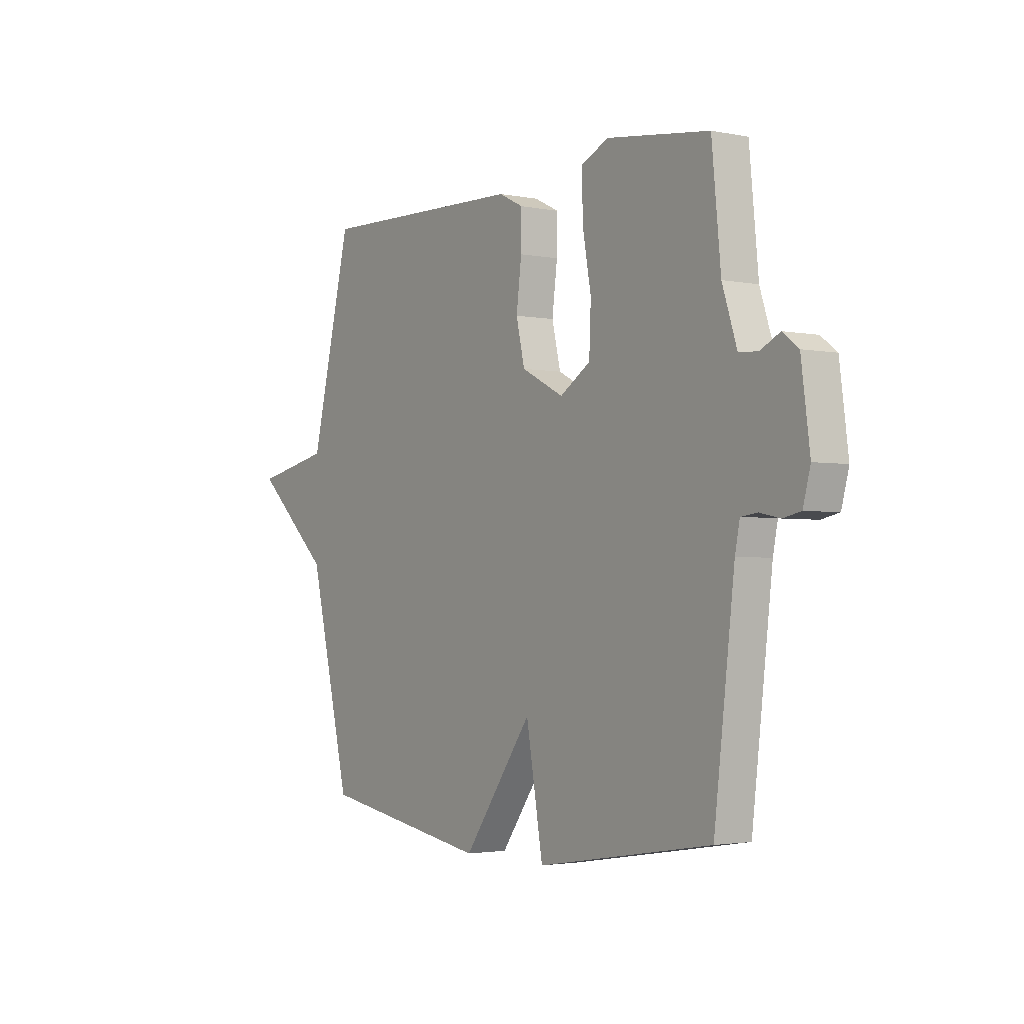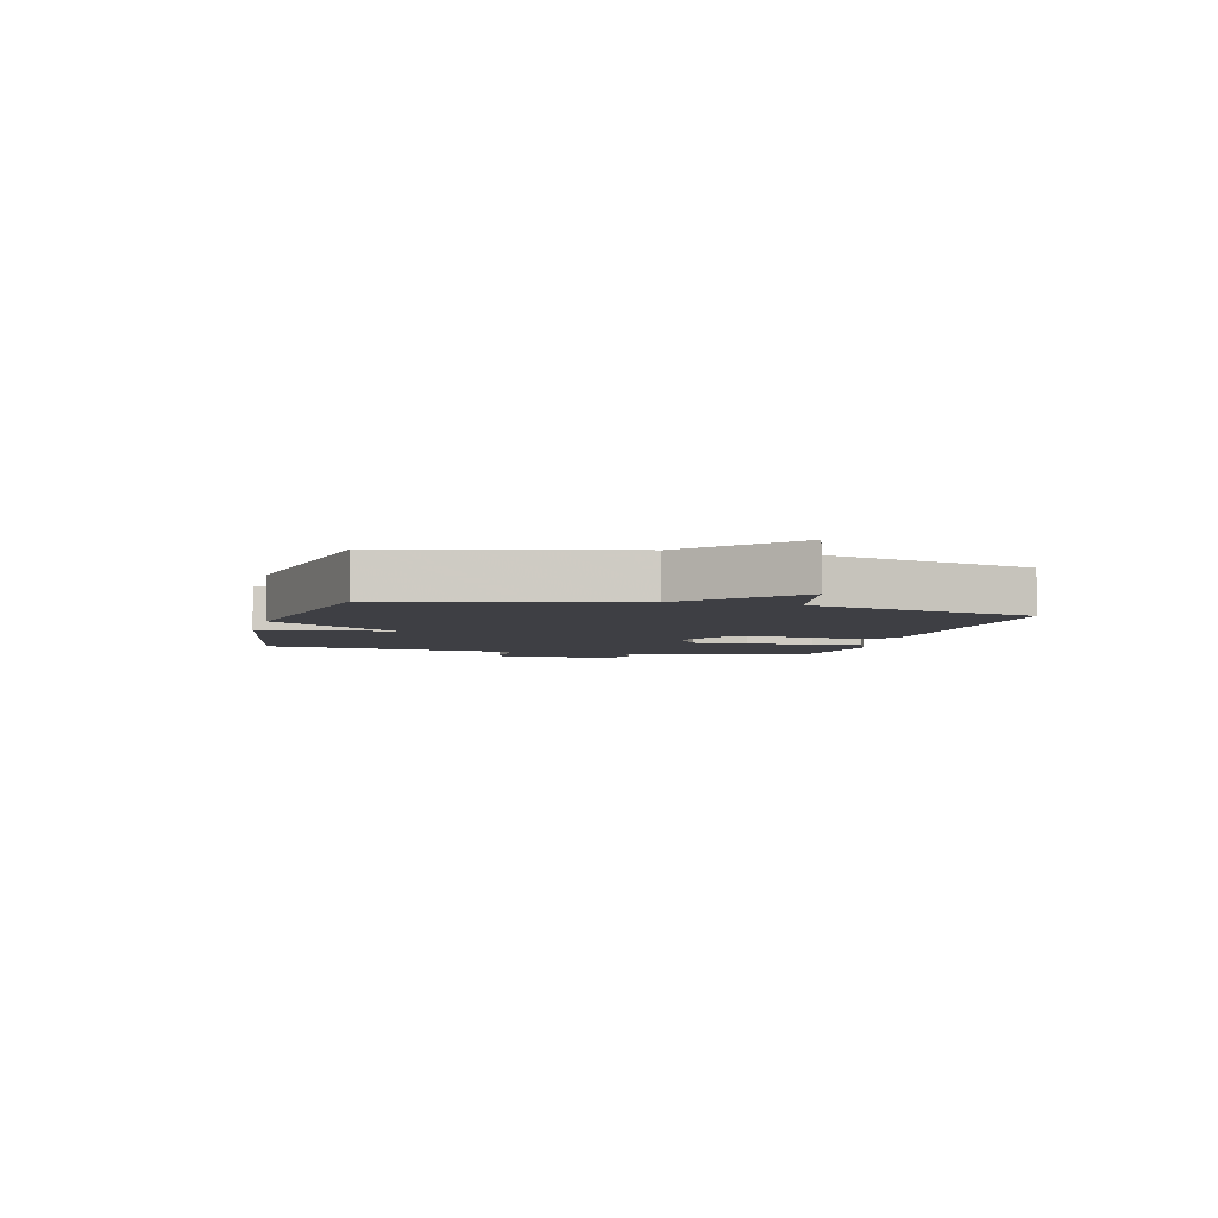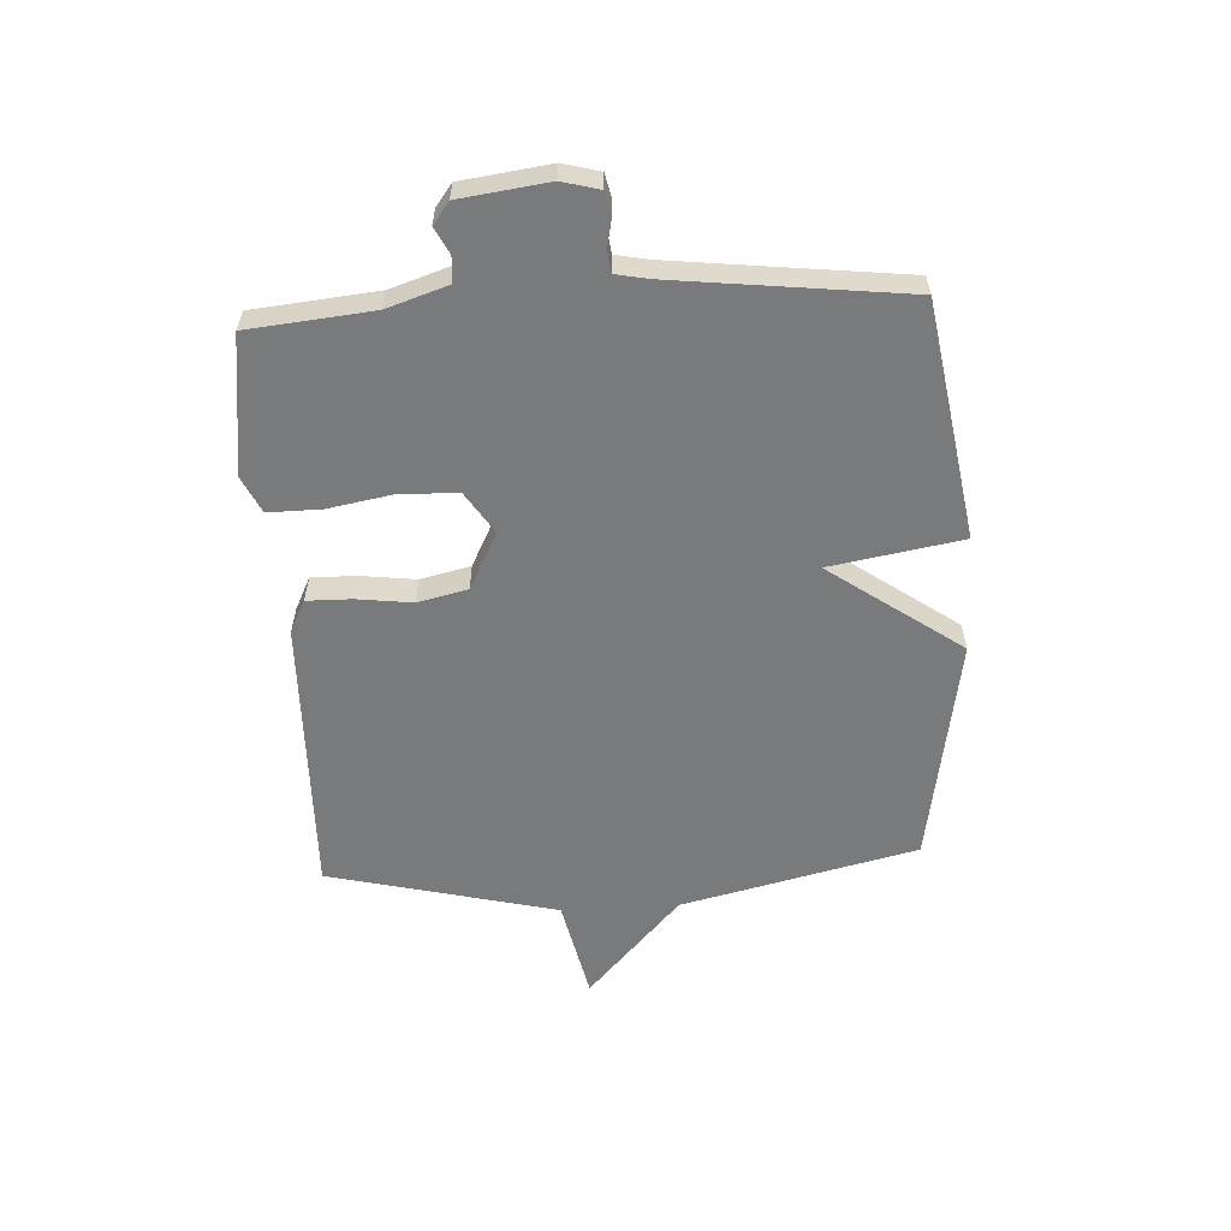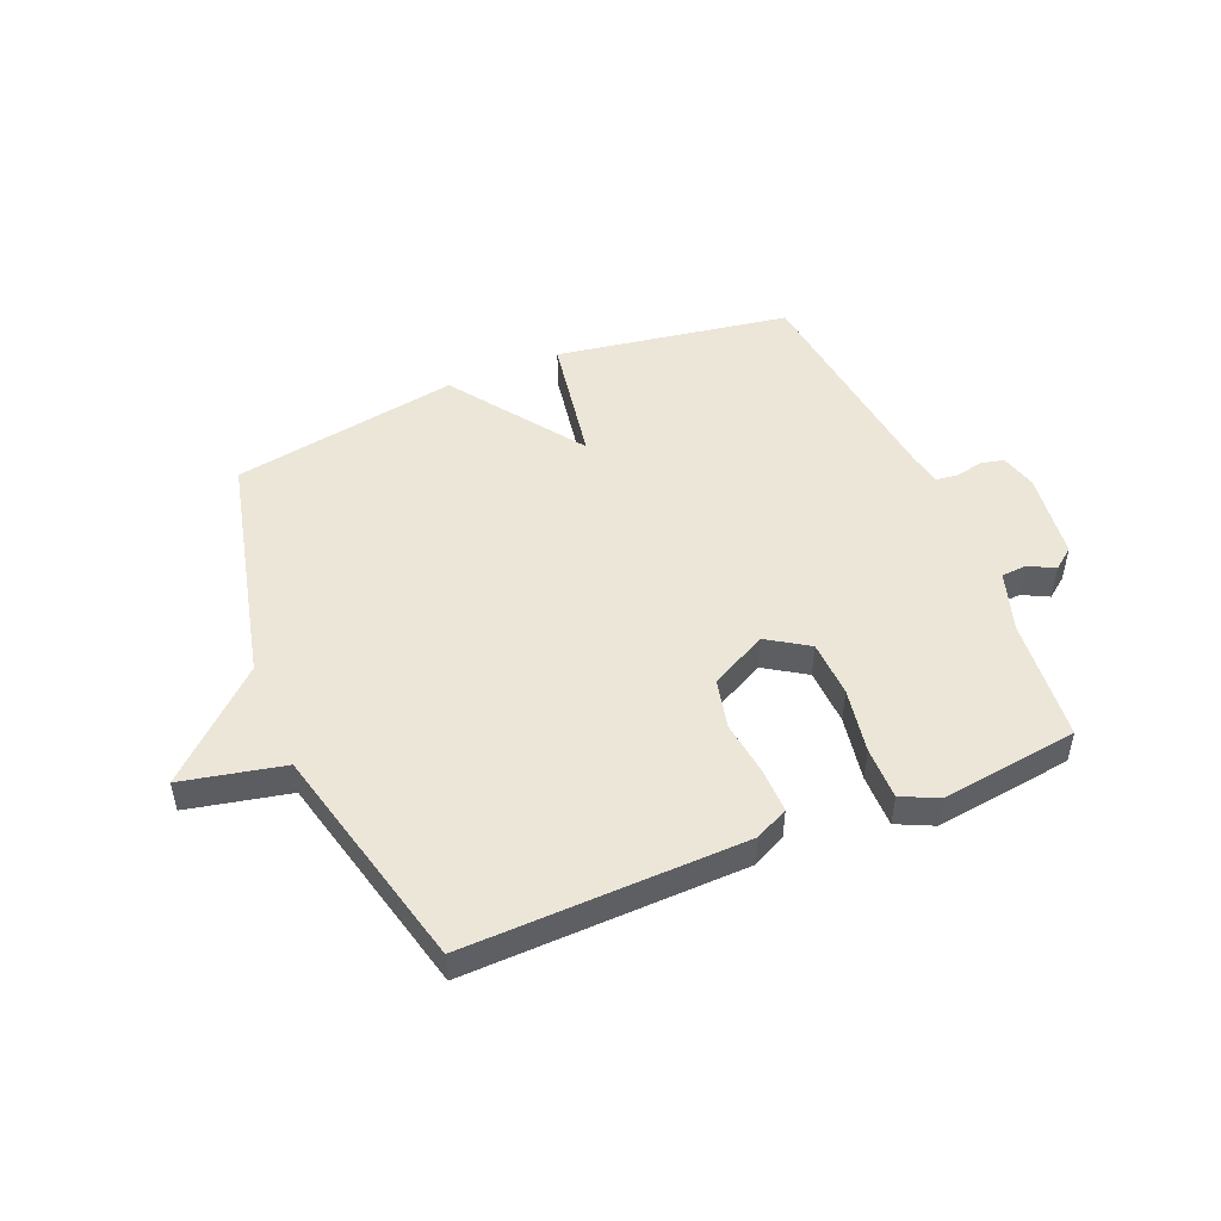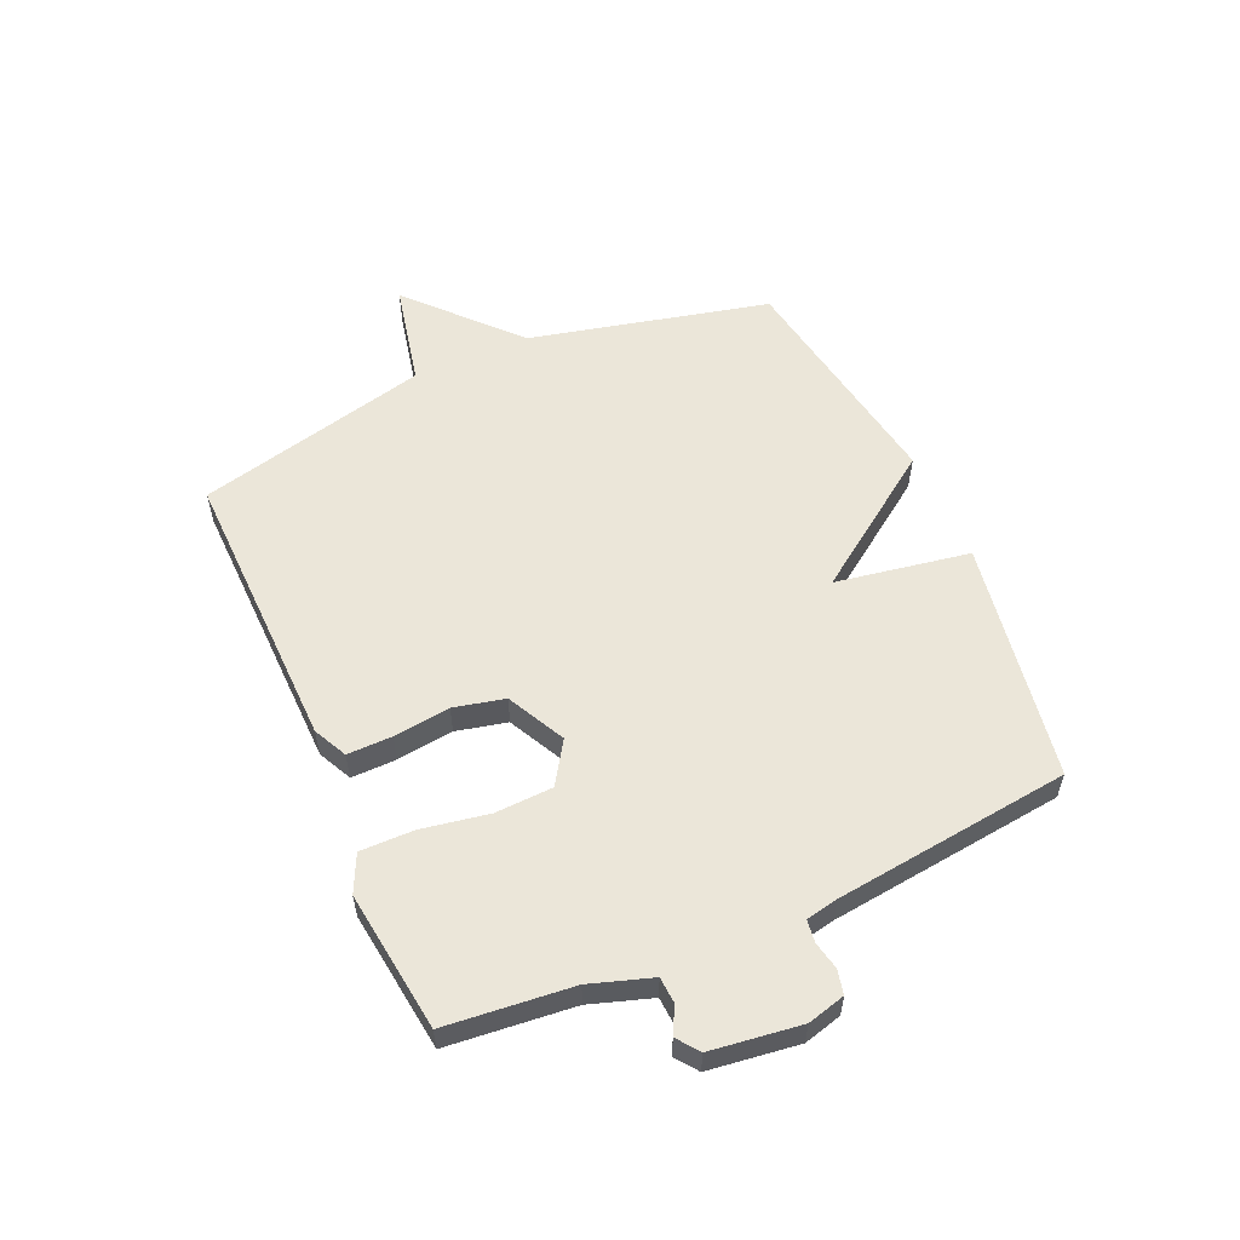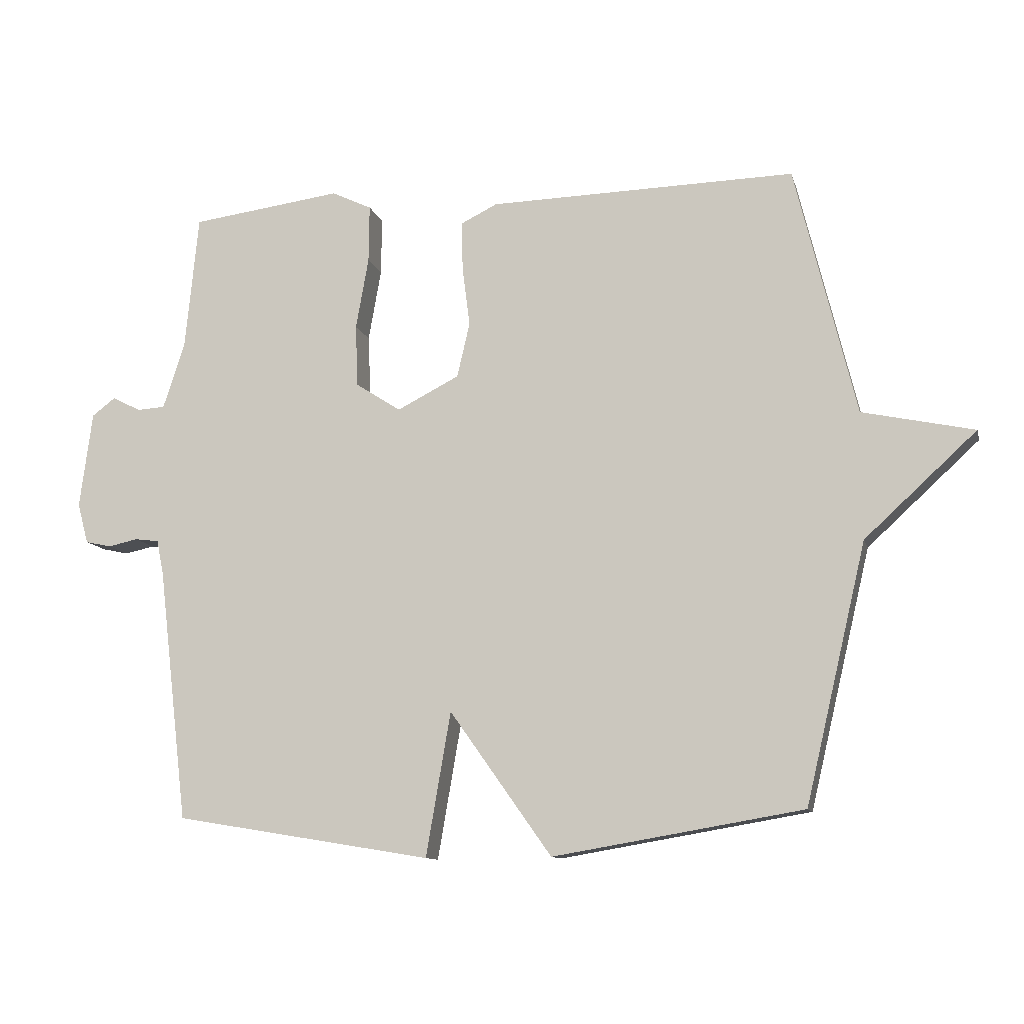
<metadata>
{"format":"obj","ext":"obj","renderer":"f3d","projection":"perspective","resolution":1024,"background":"white","views":[{"elev":-2.4,"azim":54.8,"up":"+Z"},{"elev":-4.5,"azim":-104.9,"up":"+Y"},{"elev":-58.0,"azim":93.2,"up":"+Y"},{"elev":49.3,"azim":-22.7,"up":"+Y"},{"elev":56.7,"azim":66.2,"up":"+Y"},{"elev":-11.1,"azim":-166.2,"up":"+Z"}]}
</metadata>
<code>
v 0.5 0.07 -0.5
v 0.094 0.07 -0.567
v 0.055 0.07 -0.34
v -0.106 0.07 -0.567
v -0.5 0.07 -0.5
v -0.596 0.07 -0.094
v -0.772 0.07 0.068
v -0.596 0.07 0.106
v -0.5 0.07 0.5
v -0.017 0.07 0.489
v 0.04 0.07 0.461
v 0.039 0.07 0.385
v 0.027 0.07 0.289
v 0.047 0.07 0.203
v 0.145 0.07 0.153
v 0.216 0.07 0.199
v 0.22 0.07 0.297
v 0.2 0.07 0.41
v 0.199 0.07 0.501
v 0.262 0.07 0.531
v 0.5 0.07 0.5
v 0.521 0.07 0.286
v 0.555 0.07 0.182
v 0.599 0.07 0.179
v 0.644 0.07 0.202
v 0.681 0.07 0.174
v 0.701 0.07 0.022
v 0.684 0.07 -0.042
v 0.643 0.07 -0.051
v 0.596 0.07 -0.041
v 0.558 0.07 -0.046
v 0.547 0.07 -0.101
v 0.5 0 -0.5
v 0.094 0 -0.567
v 0.055 0 -0.34
v -0.106 0 -0.567
v -0.5 0 -0.5
v -0.596 0 -0.094
v -0.772 0 0.068
v -0.596 0 0.106
v -0.5 0 0.5
v -0.017 0 0.489
v 0.04 0 0.461
v 0.039 0 0.385
v 0.027 0 0.289
v 0.047 0 0.203
v 0.145 0 0.153
v 0.216 0 0.199
v 0.22 0 0.297
v 0.2 0 0.41
v 0.199 0 0.501
v 0.262 0 0.531
v 0.5 0 0.5
v 0.521 0 0.286
v 0.555 0 0.182
v 0.599 0 0.179
v 0.644 0 0.202
v 0.681 0 0.174
v 0.701 0 0.022
v 0.684 0 -0.042
v 0.643 0 -0.051
v 0.596 0 -0.041
v 0.558 0 -0.046
v 0.547 0 -0.101
f 28 29 30
f 27 28 30
f 26 27 30
f 25 26 30
f 24 25 30
f 23 24 30 31
f 22 23 31 32
f 22 32 1
f 21 22 1
f 20 21 1
f 19 20 1
f 18 19 1
f 17 18 1
f 11 12 13
f 10 11 13
f 9 10 13
f 8 9 13
f 8 13 14
f 8 14 15
f 7 8 15
f 6 7 15
f 5 6 15
f 4 5 15
f 3 4 15
f 3 15 16
f 2 3 16
f 1 2 16
f 1 16 17
f 62 61 60
f 62 60 59
f 62 59 58
f 62 58 57
f 62 57 56
f 63 62 56 55
f 64 63 55 54
f 33 64 54
f 33 54 53
f 33 53 52
f 33 52 51
f 33 51 50
f 33 50 49
f 45 44 43
f 45 43 42
f 45 42 41
f 45 41 40
f 46 45 40
f 47 46 40
f 47 40 39
f 47 39 38
f 47 38 37
f 47 37 36
f 47 36 35
f 48 47 35
f 48 35 34
f 48 34 33
f 49 48 33
f 1 33 34 2
f 2 34 35 3
f 3 35 36 4
f 4 36 37 5
f 5 37 38 6
f 6 38 39 7
f 7 39 40 8
f 8 40 41 9
f 9 41 42 10
f 10 42 43 11
f 11 43 44 12
f 12 44 45 13
f 13 45 46 14
f 14 46 47 15
f 15 47 48 16
f 16 48 49 17
f 17 49 50 18
f 18 50 51 19
f 19 51 52 20
f 20 52 53 21
f 21 53 54 22
f 22 54 55 23
f 23 55 56 24
f 24 56 57 25
f 25 57 58 26
f 26 58 59 27
f 27 59 60 28
f 28 60 61 29
f 29 61 62 30
f 30 62 63 31
f 31 63 64 32
f 32 64 33 1

</code>
